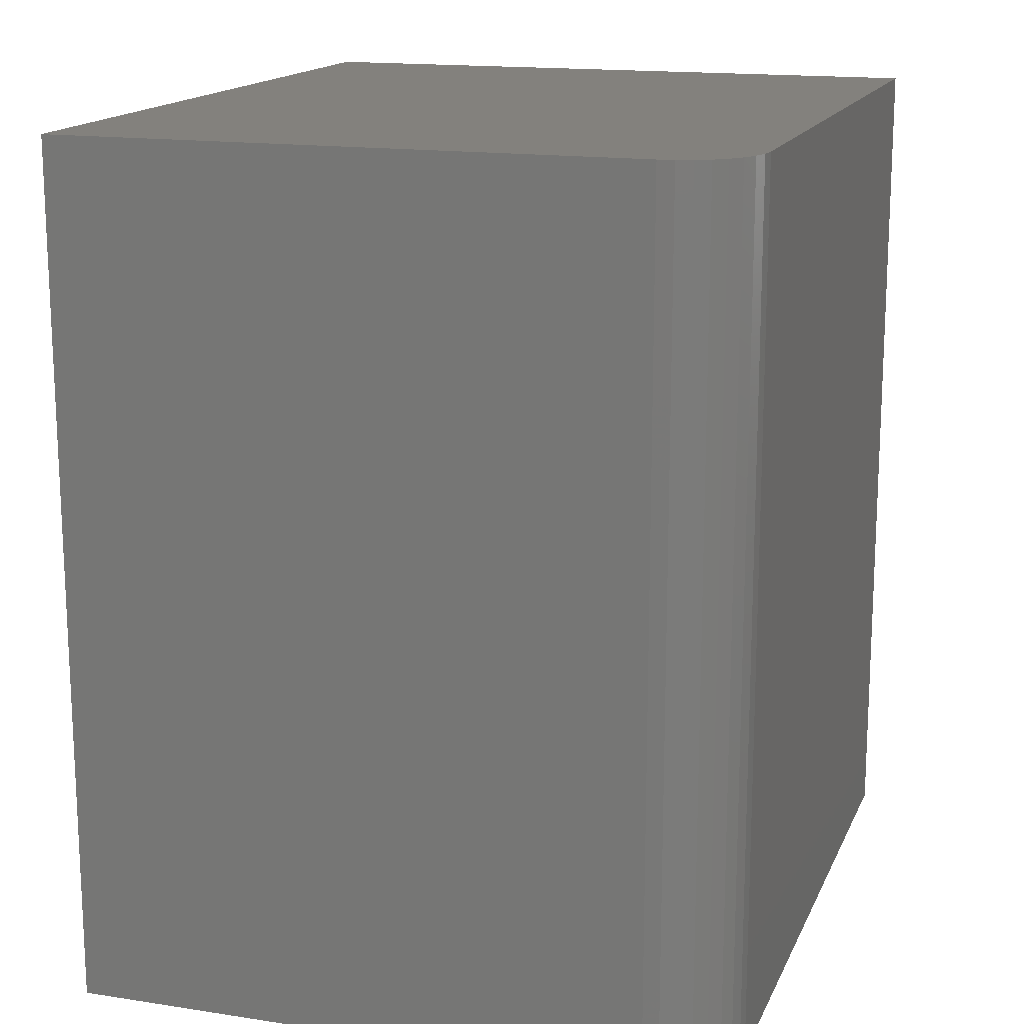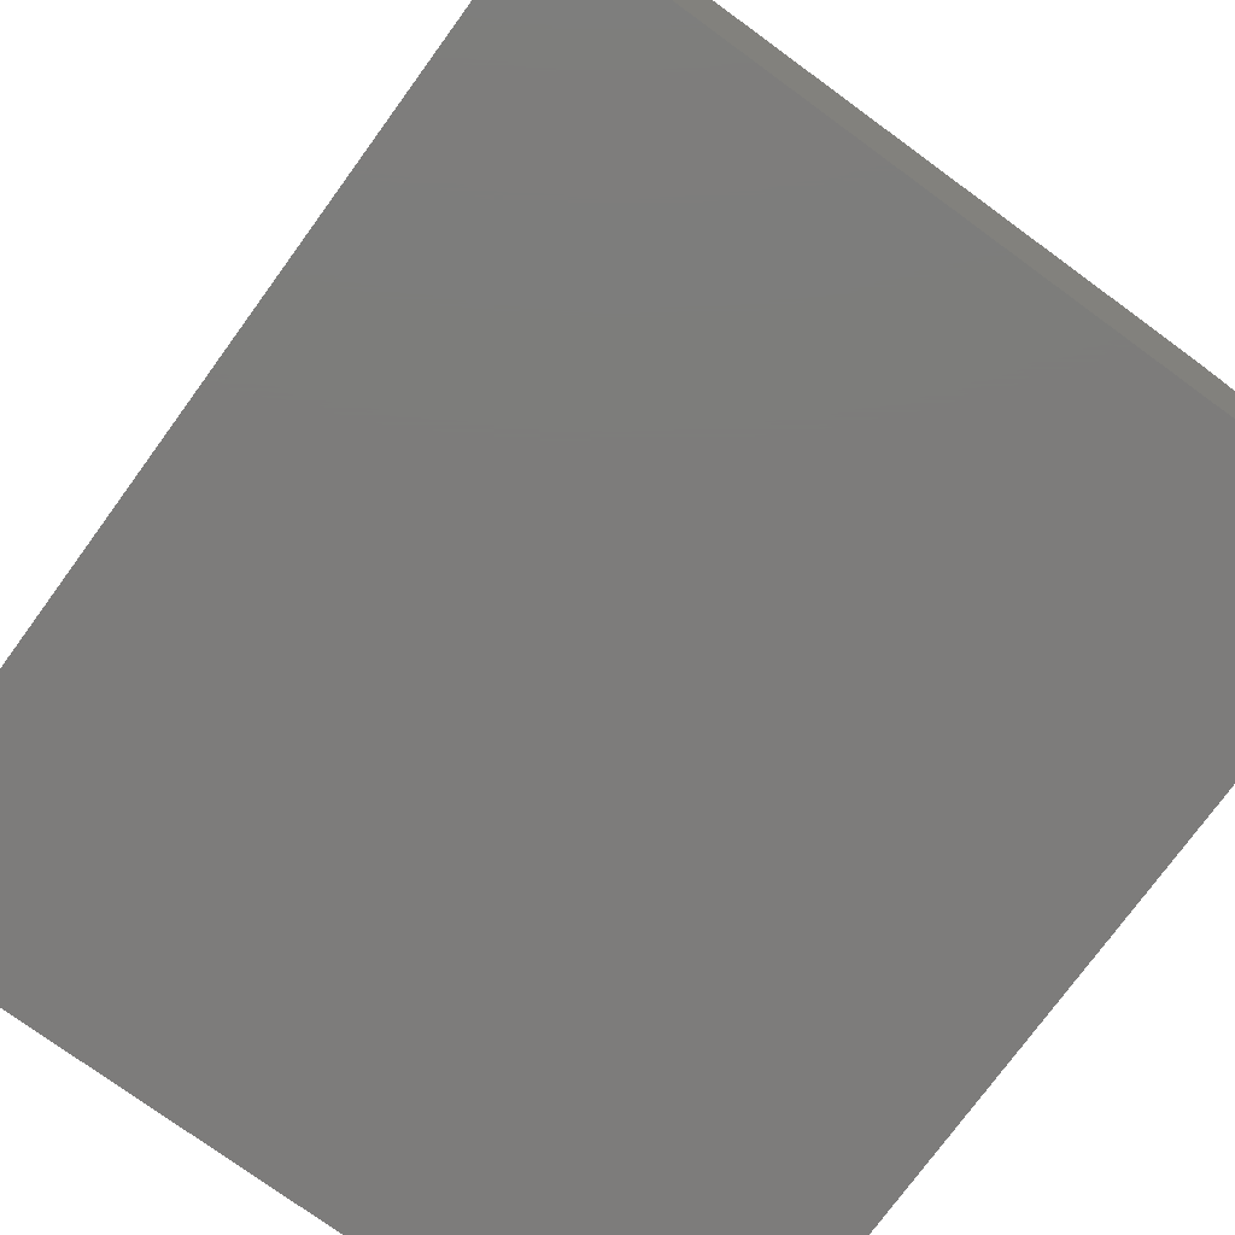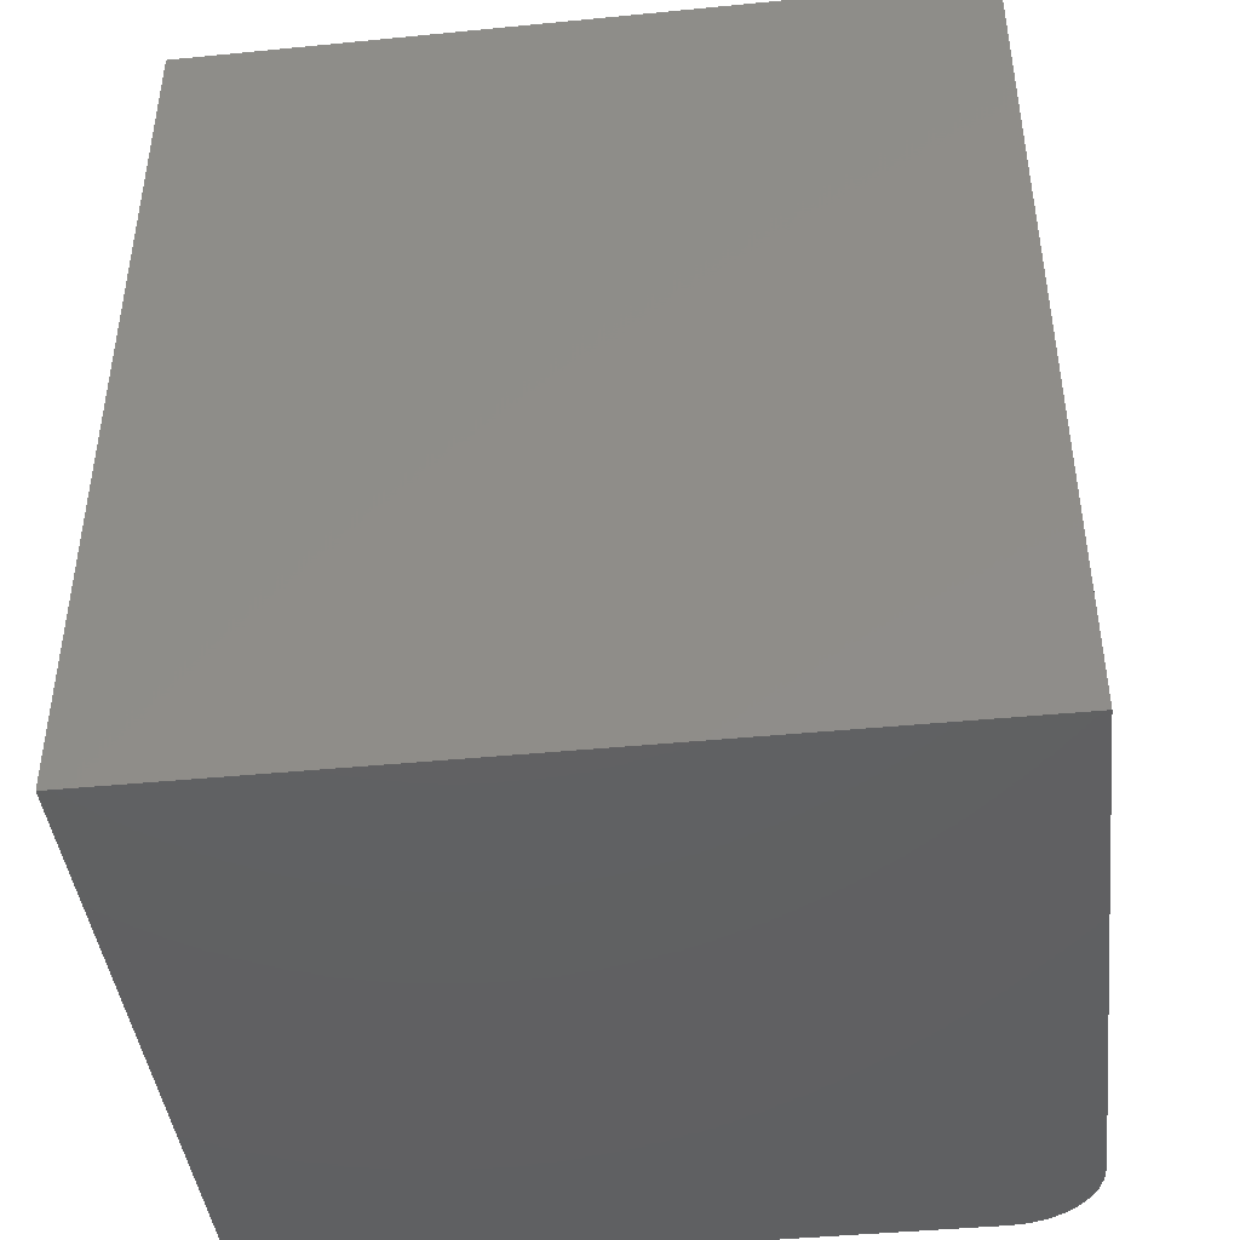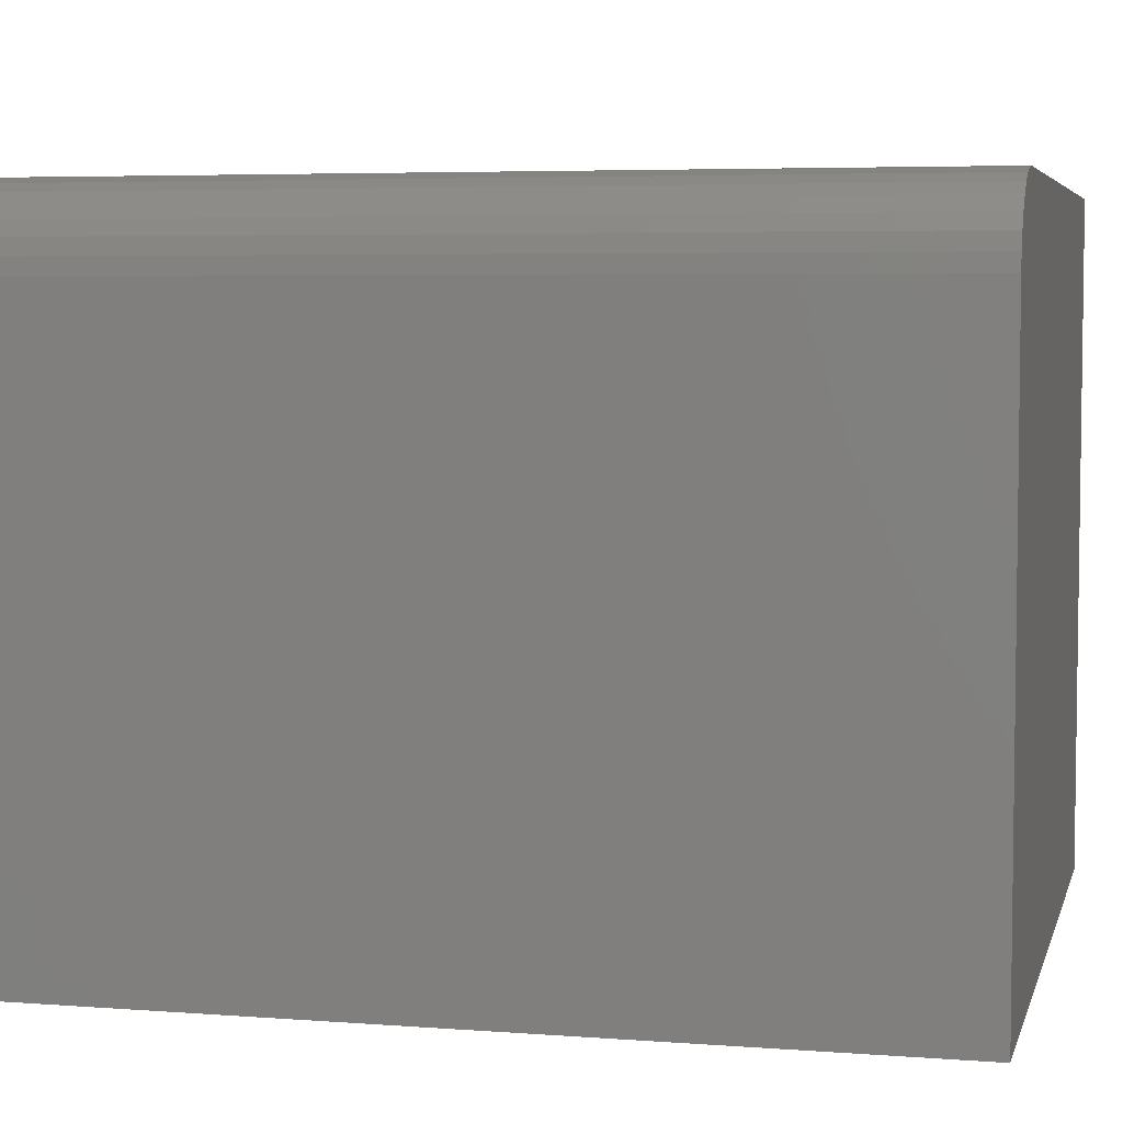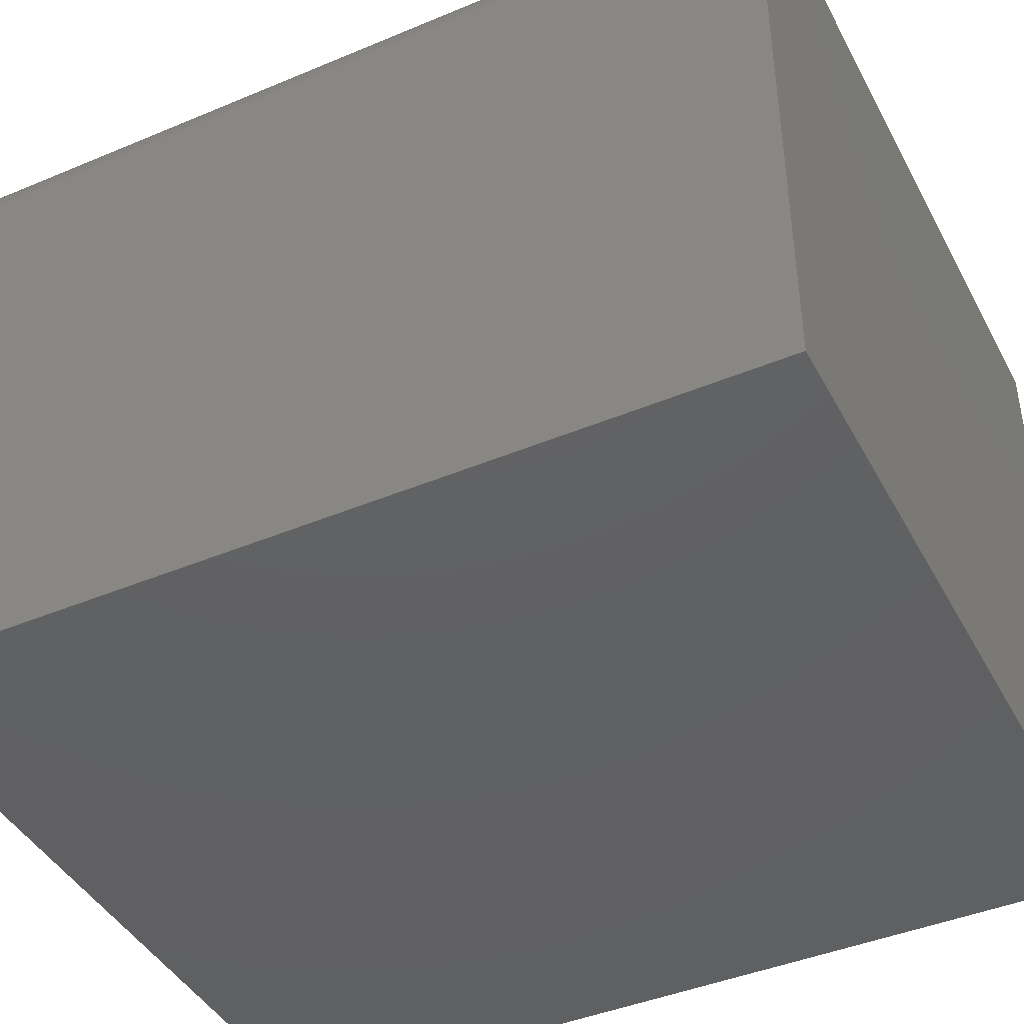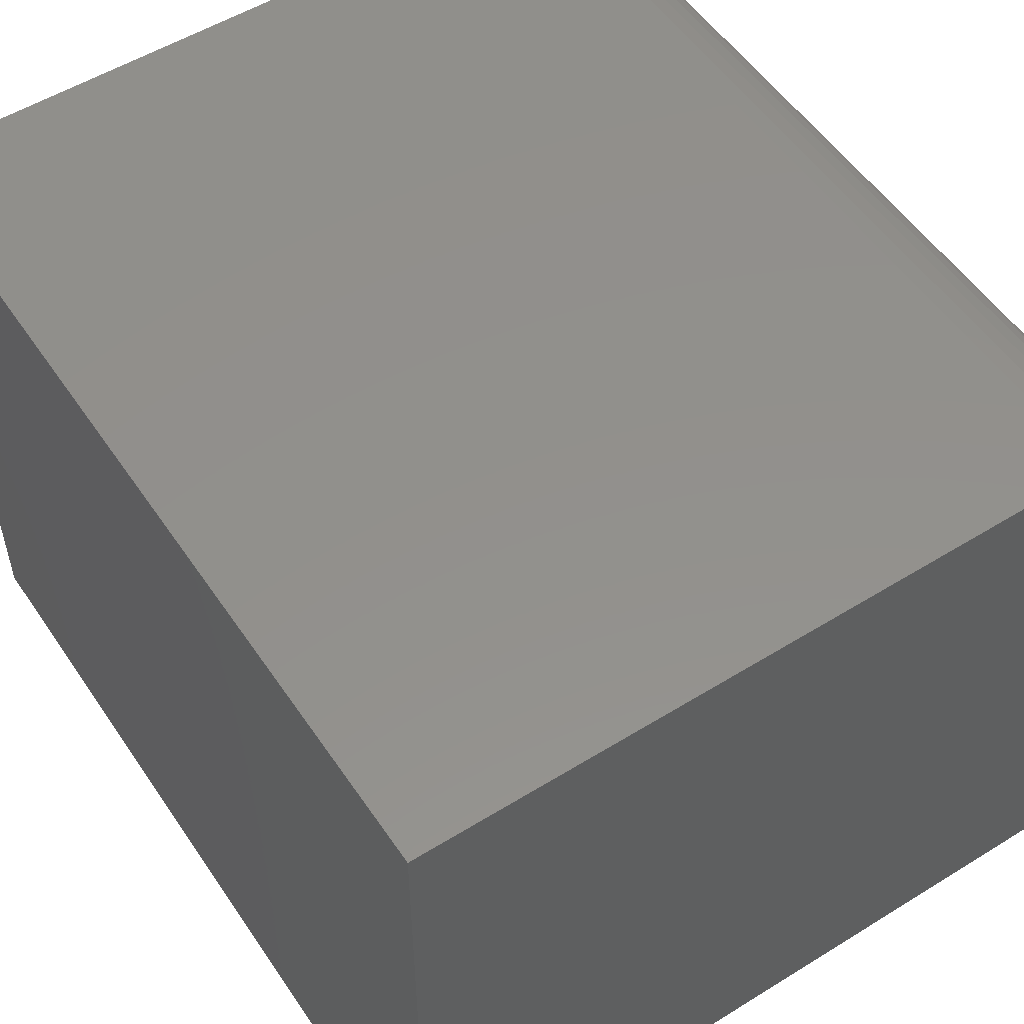
<metadata>
{"format":"stl","ext":"stl","renderer":"f3d","projection":"perspective","resolution":1024,"background":"white","views":[{"elev":15.8,"azim":-72.2,"up":"+Y"},{"elev":-76.0,"azim":143.9,"up":"+Z"},{"elev":-43.1,"azim":-173.4,"up":"+Y"},{"elev":5.0,"azim":-76.4,"up":"+Z"},{"elev":-42.9,"azim":-63.5,"up":"+Z"},{"elev":53.6,"azim":146.6,"up":"+Z"}]}
</metadata>
<code>
# stl→obj: 24 verts, 44 faces
v 0.3281 -0.75 0.2843
v -0.2578 -0.75 0.2843
v -0.2715 -0.75 0.2829
v -0.2847 -0.75 0.2789
v -0.2969 -0.75 0.2724
v -0.3075 -0.75 0.2637
v -0.3163 -0.75 0.253
v -0.3228 -0.75 0.2409
v -0.3268 -0.75 0.2277
v -0.3281 -0.75 0.214
v -0.3281 -0.75 -0.2891
v 0.3281 -0.75 -0.2891
v 0.3281 6.826e-17 0.2843
v 0.3281 3.643e-17 -0.2891
v -0.3281 0 -0.2891
v -0.3281 2.792e-17 0.214
v -0.3268 2.876e-17 0.2277
v -0.3228 2.972e-17 0.2409
v -0.3163 3.075e-17 0.253
v -0.3075 3.183e-17 0.2637
v -0.2969 3.29e-17 0.2724
v -0.2847 3.394e-17 0.2789
v -0.2715 3.489e-17 0.2829
v -0.2578 3.573e-17 0.2843
f 1 2 3
f 1 3 4
f 1 4 5
f 1 5 6
f 1 6 7
f 1 7 8
f 1 8 9
f 1 9 10
f 1 10 11
f 1 11 12
f 13 14 15
f 13 15 16
f 13 16 17
f 13 17 18
f 13 18 19
f 13 19 20
f 13 20 21
f 13 21 22
f 13 22 23
f 13 23 24
f 16 15 10
f 10 15 11
f 13 24 1
f 1 24 2
f 16 10 17
f 17 10 9
f 17 9 18
f 18 9 8
f 18 8 19
f 19 8 7
f 19 7 20
f 20 7 6
f 20 6 21
f 21 6 5
f 21 5 22
f 22 5 4
f 22 4 23
f 23 4 3
f 23 3 24
f 24 3 2
f 14 13 12
f 12 13 1
f 15 14 11
f 11 14 12

</code>
